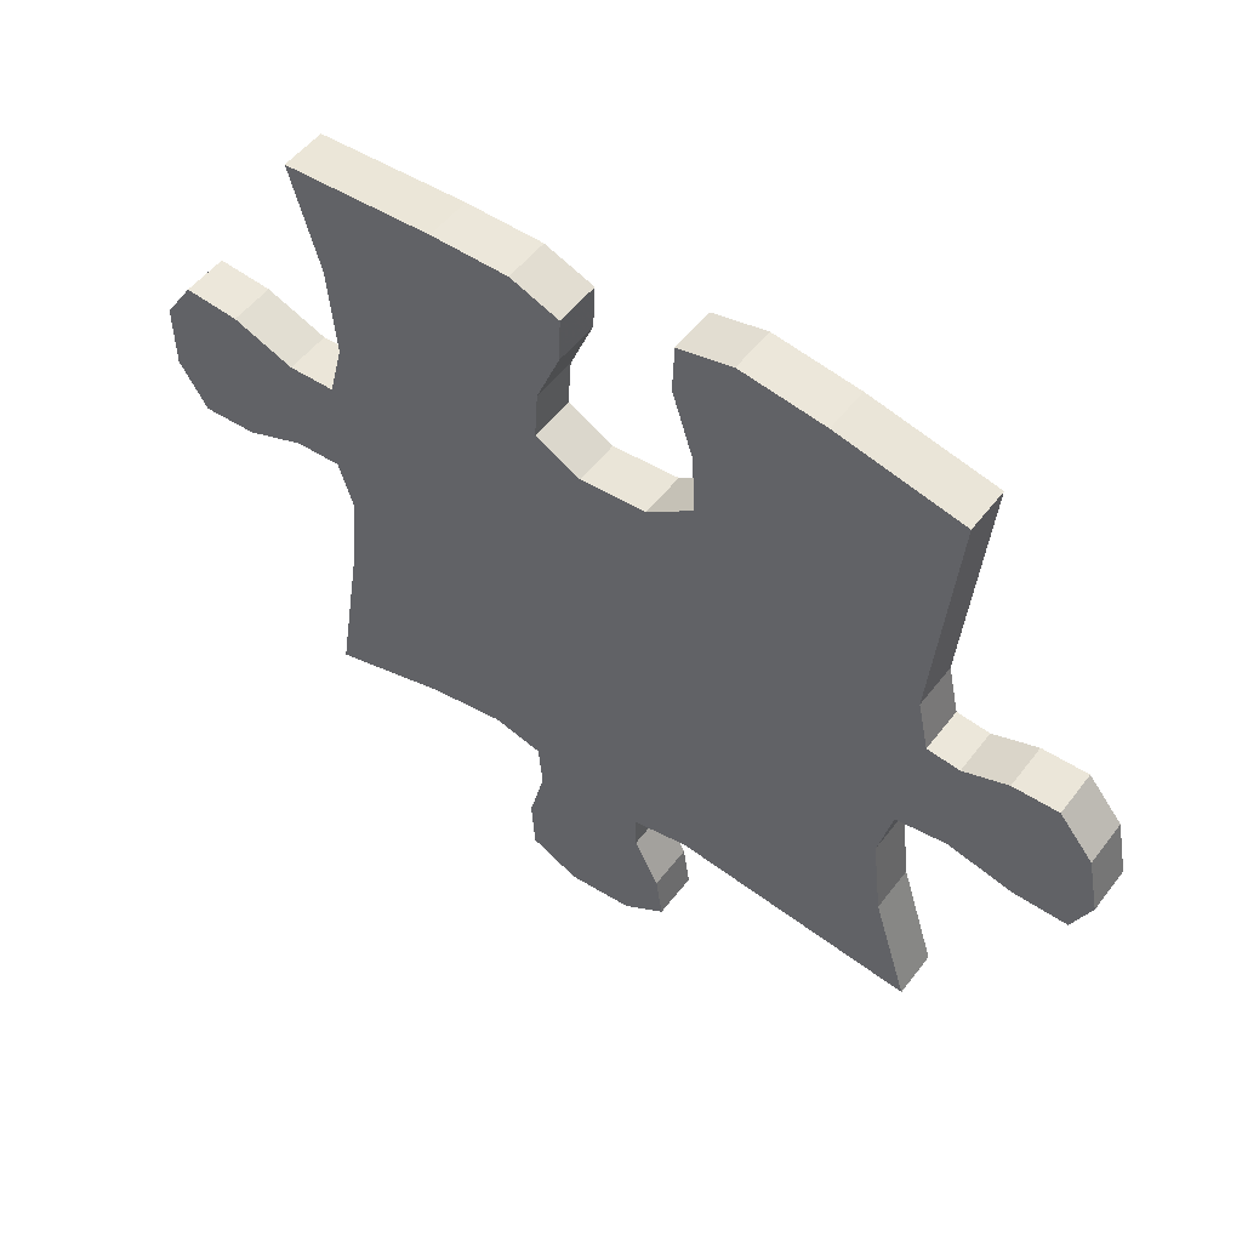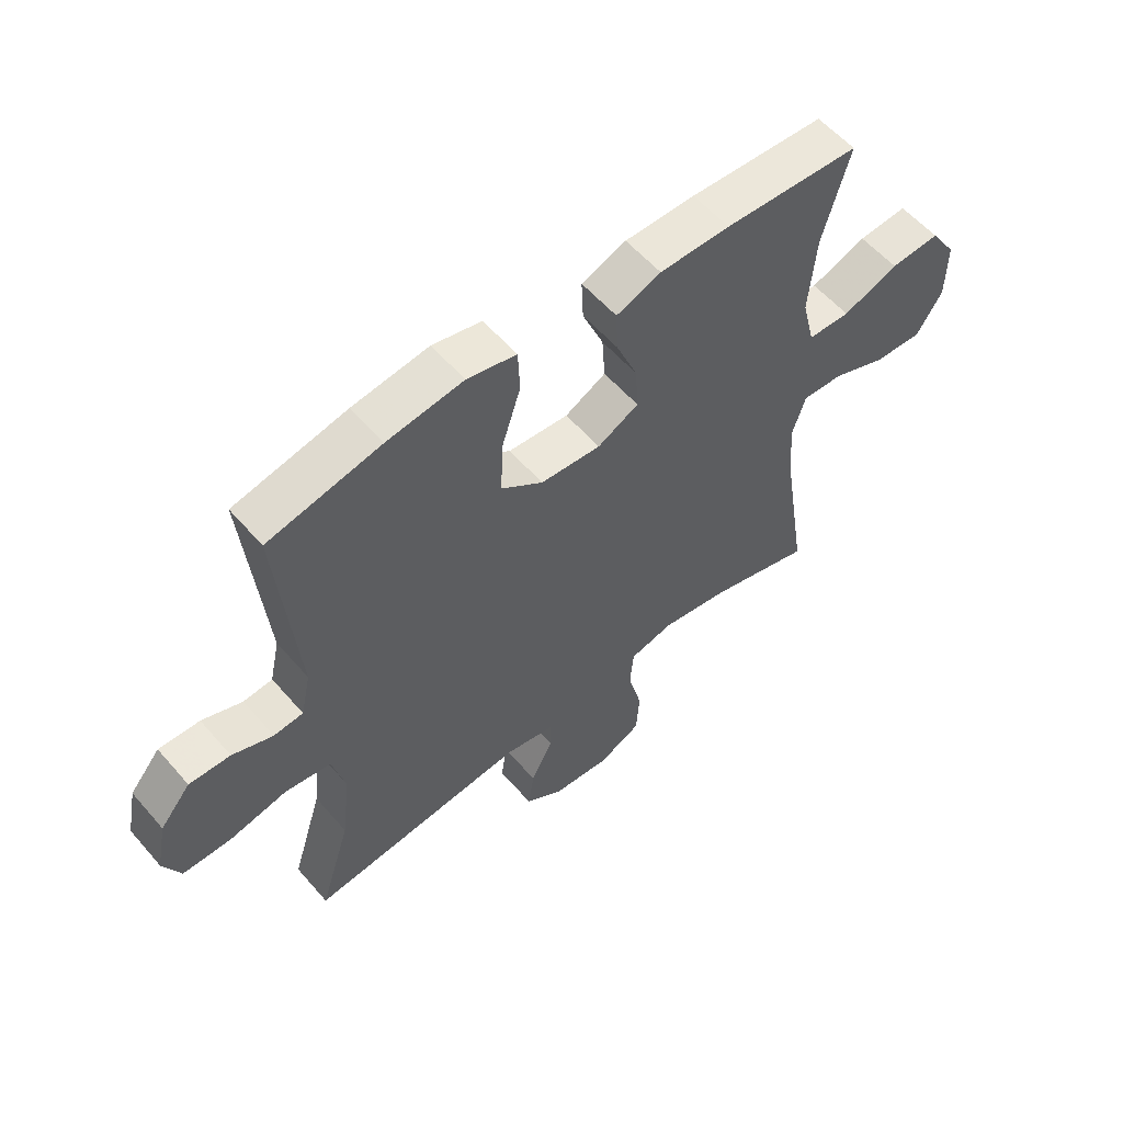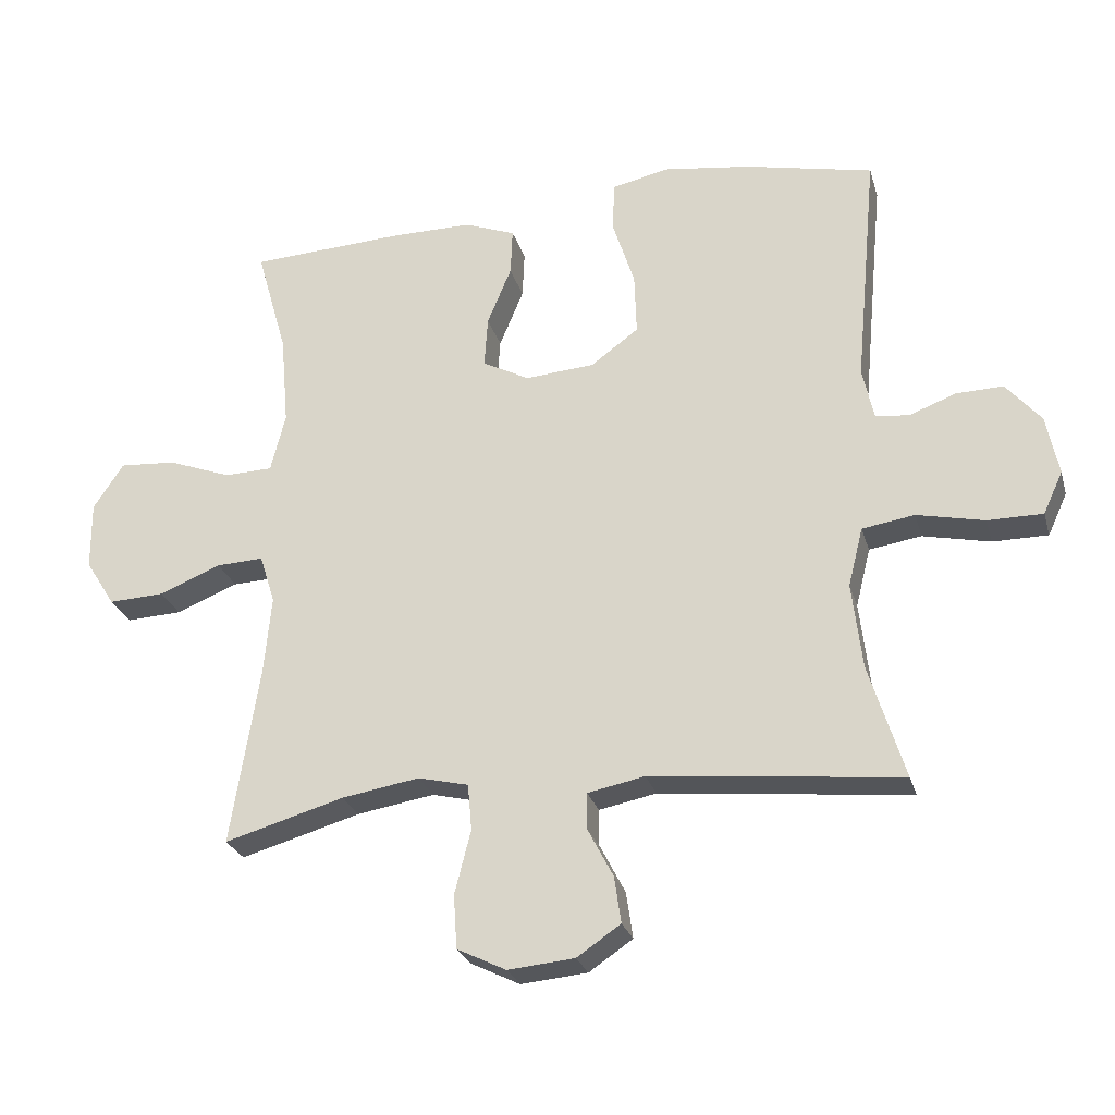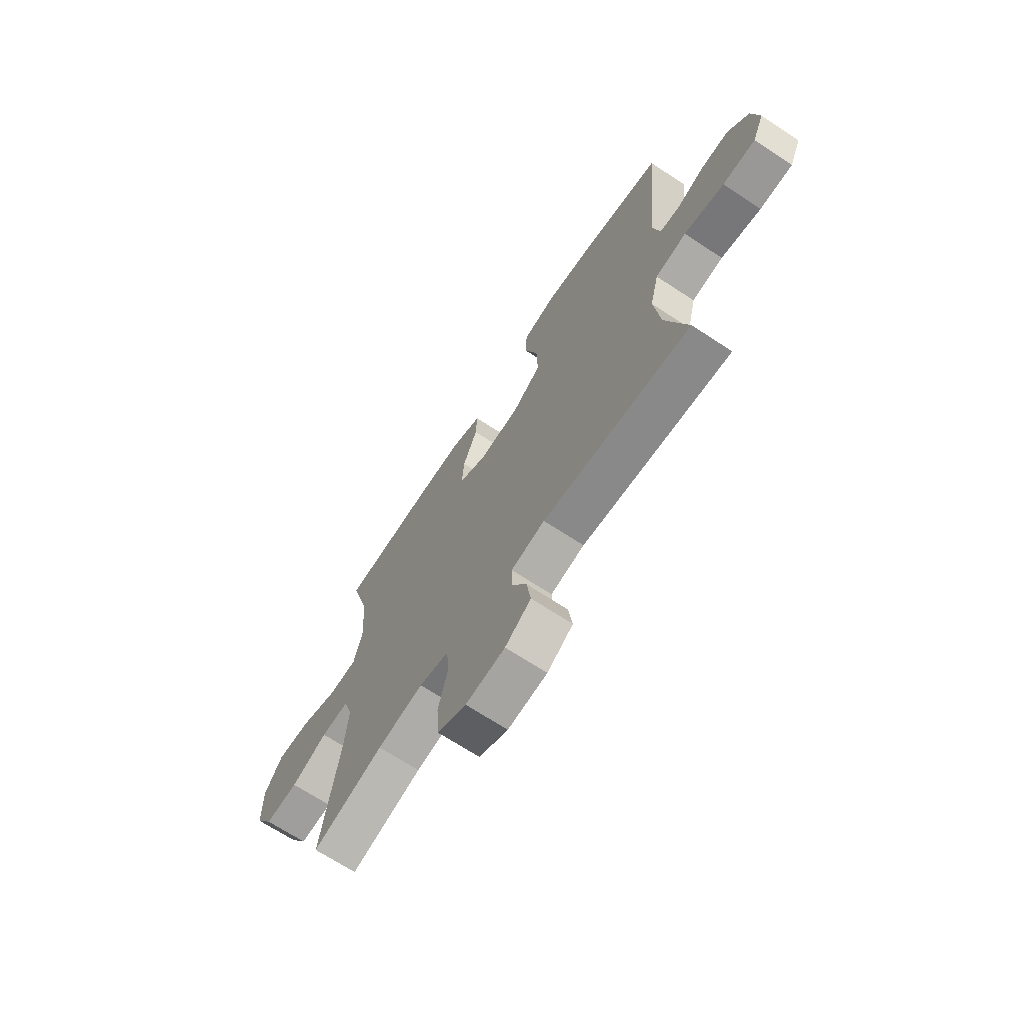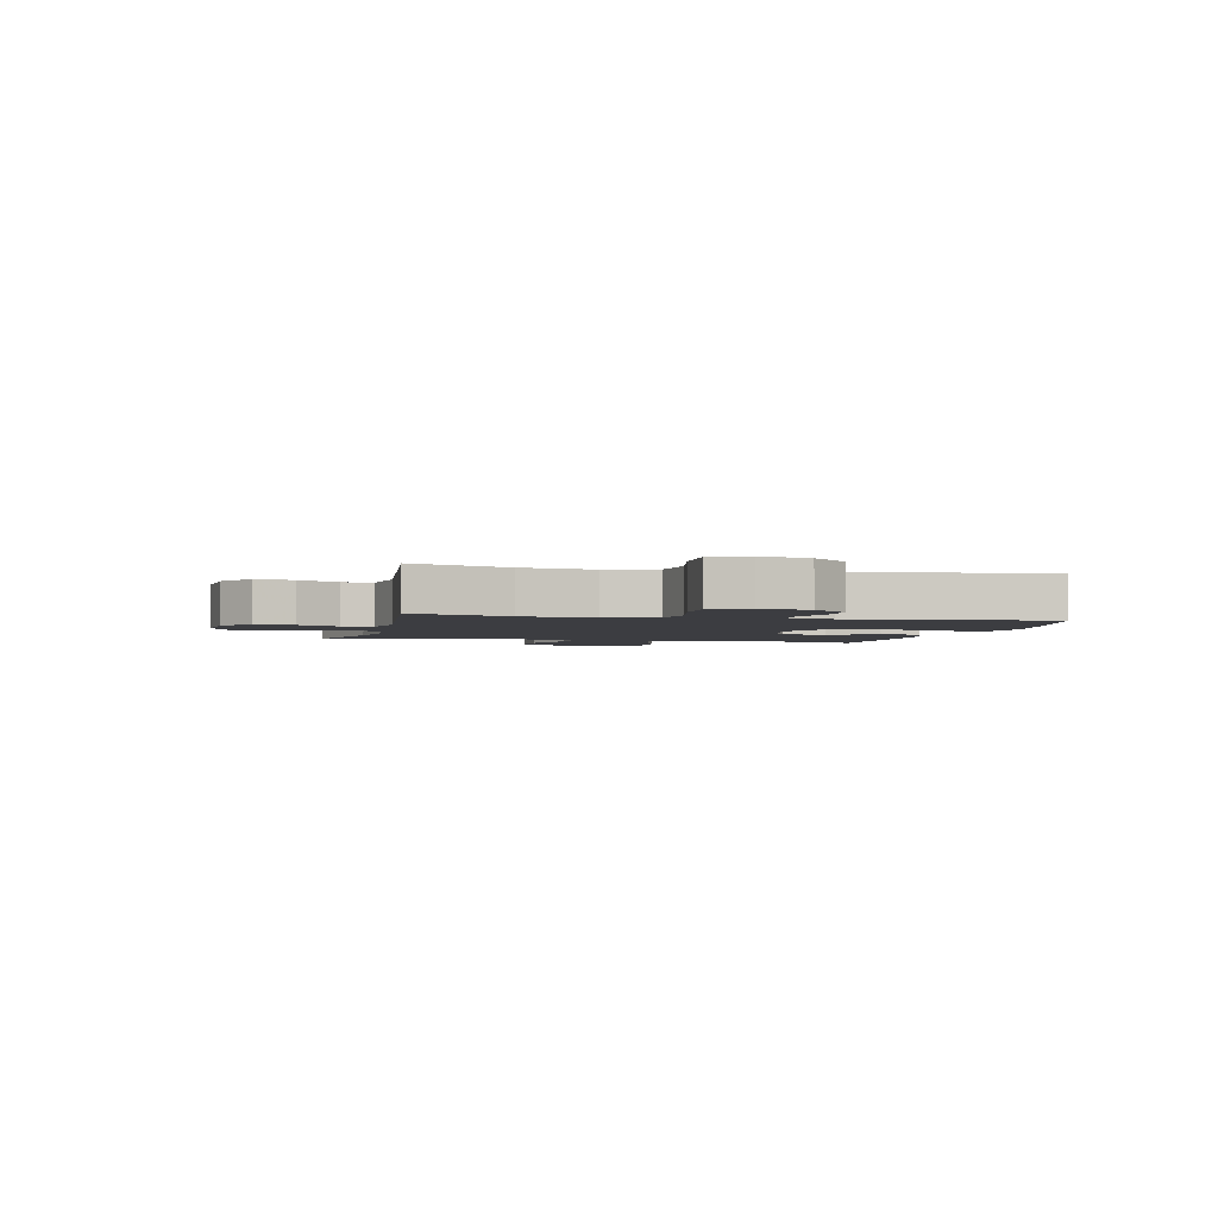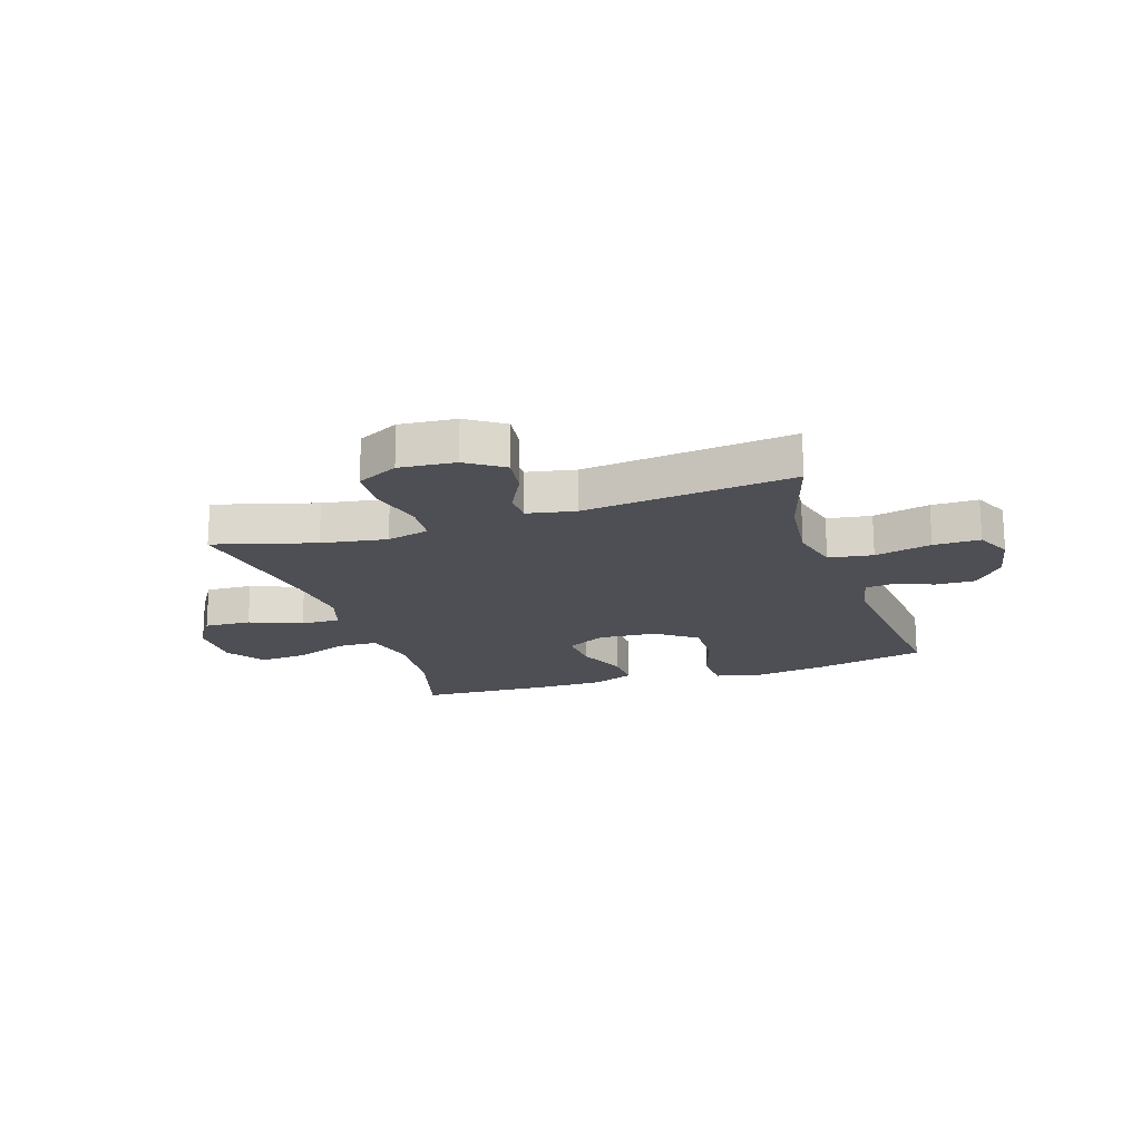
<metadata>
{"format":"obj","ext":"obj","renderer":"f3d","projection":"perspective","resolution":1024,"background":"white","views":[{"elev":51.9,"azim":-143.8,"up":"+Z"},{"elev":57.0,"azim":-40.3,"up":"+Z"},{"elev":-26.2,"azim":-165.0,"up":"+Z"},{"elev":-68.6,"azim":-123.4,"up":"+Z"},{"elev":-2.8,"azim":-103.2,"up":"+Y"},{"elev":-18.4,"azim":-161.7,"up":"+Y"}]}
</metadata>
<code>
v -0.5 0.07 -0.5
v -0.447 0.07 -0.329
v -0.432 0.07 -0.201
v -0.454 0.07 -0.113
v -0.532 0.07 -0.101
v -0.632 0.07 -0.123
v -0.714 0.07 -0.123
v -0.743 0.07 -0.06
v -0.725 0.07 0.029
v -0.673 0.07 0.091
v -0.603 0.07 0.089
v -0.534 0.07 0.063
v -0.484 0.07 0.068
v -0.467 0.07 0.146
v -0.5 0.07 0.5
v -0.308 0.07 0.542
v -0.178 0.07 0.56
v -0.094 0.07 0.541
v -0.091 0.07 0.467
v -0.124 0.07 0.365
v -0.127 0.07 0.273
v -0.056 0.07 0.221
v 0.047 0.07 0.213
v 0.117 0.07 0.25
v 0.112 0.07 0.326
v 0.076 0.07 0.413
v 0.073 0.07 0.483
v 0.149 0.07 0.512
v 0.269 0.07 0.512
v 0.5 0.07 0.5
v 0.454 0.07 0.338
v 0.442 0.07 0.201
v 0.464 0.07 0.113
v 0.536 0.07 0.111
v 0.631 0.07 0.147
v 0.715 0.07 0.153
v 0.76 0.07 0.085
v 0.759 0.07 -0.017
v 0.715 0.07 -0.087
v 0.632 0.07 -0.083
v 0.54 0.07 -0.046
v 0.47 0.07 -0.043
v 0.447 0.07 -0.116
v 0.458 0.07 -0.234
v 0.5 0.07 -0.5
v 0.322 0.07 -0.449
v 0.207 0.07 -0.43
v 0.132 0.07 -0.448
v 0.126 0.07 -0.517
v 0.15 0.07 -0.611
v 0.145 0.07 -0.691
v 0.072 0.07 -0.727
v -0.027 0.07 -0.718
v -0.092 0.07 -0.674
v -0.082 0.07 -0.605
v -0.044 0.07 -0.532
v -0.044 0.07 -0.478
v -0.129 0.07 -0.461
v -0.5 0 -0.5
v -0.447 0 -0.329
v -0.432 0 -0.201
v -0.454 0 -0.113
v -0.532 0 -0.101
v -0.632 0 -0.123
v -0.714 0 -0.123
v -0.743 0 -0.06
v -0.725 0 0.029
v -0.673 0 0.091
v -0.603 0 0.089
v -0.534 0 0.063
v -0.484 0 0.068
v -0.467 0 0.146
v -0.5 0 0.5
v -0.308 0 0.542
v -0.178 0 0.56
v -0.094 0 0.541
v -0.091 0 0.467
v -0.124 0 0.365
v -0.127 0 0.273
v -0.056 0 0.221
v 0.047 0 0.213
v 0.117 0 0.25
v 0.112 0 0.326
v 0.076 0 0.413
v 0.073 0 0.483
v 0.149 0 0.512
v 0.269 0 0.512
v 0.5 0 0.5
v 0.454 0 0.338
v 0.442 0 0.201
v 0.464 0 0.113
v 0.536 0 0.111
v 0.631 0 0.147
v 0.715 0 0.153
v 0.76 0 0.085
v 0.759 0 -0.017
v 0.715 0 -0.087
v 0.632 0 -0.083
v 0.54 0 -0.046
v 0.47 0 -0.043
v 0.447 0 -0.116
v 0.458 0 -0.234
v 0.5 0 -0.5
v 0.322 0 -0.449
v 0.207 0 -0.43
v 0.132 0 -0.448
v 0.126 0 -0.517
v 0.15 0 -0.611
v 0.145 0 -0.691
v 0.072 0 -0.727
v -0.027 0 -0.718
v -0.092 0 -0.674
v -0.082 0 -0.605
v -0.044 0 -0.532
v -0.044 0 -0.478
v -0.129 0 -0.461
f 54 55 56
f 53 54 56
f 52 53 56
f 51 52 56
f 50 51 56
f 49 50 56
f 48 49 56 57
f 47 48 57 58
f 44 45 46
f 43 44 46 47
f 42 43 47 58
f 39 40 41
f 38 39 41
f 37 38 41
f 36 37 41
f 35 36 41
f 34 35 41
f 33 34 41 42
f 58 1 2
f 42 58 2
f 33 42 2
f 32 33 2
f 29 30 31
f 28 29 31
f 27 28 31
f 26 27 31
f 25 26 31
f 24 25 31 32
f 18 19 20
f 17 18 20
f 16 17 20
f 15 16 20
f 14 15 20
f 13 14 20 21
f 10 11 12
f 9 10 12
f 8 9 12
f 7 8 12
f 6 7 12
f 5 6 12
f 4 5 12 13
f 13 21 22
f 4 13 22
f 3 4 22
f 32 2 3
f 24 32 3
f 23 24 3
f 3 22 23
f 114 113 112
f 114 112 111
f 114 111 110
f 114 110 109
f 114 109 108
f 114 108 107
f 115 114 107 106
f 116 115 106 105
f 104 103 102
f 105 104 102 101
f 116 105 101 100
f 99 98 97
f 99 97 96
f 99 96 95
f 99 95 94
f 99 94 93
f 99 93 92
f 100 99 92 91
f 60 59 116
f 60 116 100
f 60 100 91
f 60 91 90
f 89 88 87
f 89 87 86
f 89 86 85
f 89 85 84
f 89 84 83
f 90 89 83 82
f 78 77 76
f 78 76 75
f 78 75 74
f 78 74 73
f 78 73 72
f 79 78 72 71
f 70 69 68
f 70 68 67
f 70 67 66
f 70 66 65
f 70 65 64
f 70 64 63
f 71 70 63 62
f 80 79 71
f 80 71 62
f 80 62 61
f 61 60 90
f 61 90 82
f 61 82 81
f 81 80 61
f 1 59 60 2
f 2 60 61 3
f 3 61 62 4
f 4 62 63 5
f 5 63 64 6
f 6 64 65 7
f 7 65 66 8
f 8 66 67 9
f 9 67 68 10
f 10 68 69 11
f 11 69 70 12
f 12 70 71 13
f 13 71 72 14
f 14 72 73 15
f 15 73 74 16
f 16 74 75 17
f 17 75 76 18
f 18 76 77 19
f 19 77 78 20
f 20 78 79 21
f 21 79 80 22
f 22 80 81 23
f 23 81 82 24
f 24 82 83 25
f 25 83 84 26
f 26 84 85 27
f 27 85 86 28
f 28 86 87 29
f 29 87 88 30
f 30 88 89 31
f 31 89 90 32
f 32 90 91 33
f 33 91 92 34
f 34 92 93 35
f 35 93 94 36
f 36 94 95 37
f 37 95 96 38
f 38 96 97 39
f 39 97 98 40
f 40 98 99 41
f 41 99 100 42
f 42 100 101 43
f 43 101 102 44
f 44 102 103 45
f 45 103 104 46
f 46 104 105 47
f 47 105 106 48
f 48 106 107 49
f 49 107 108 50
f 50 108 109 51
f 51 109 110 52
f 52 110 111 53
f 53 111 112 54
f 54 112 113 55
f 55 113 114 56
f 56 114 115 57
f 57 115 116 58
f 58 116 59 1

</code>
